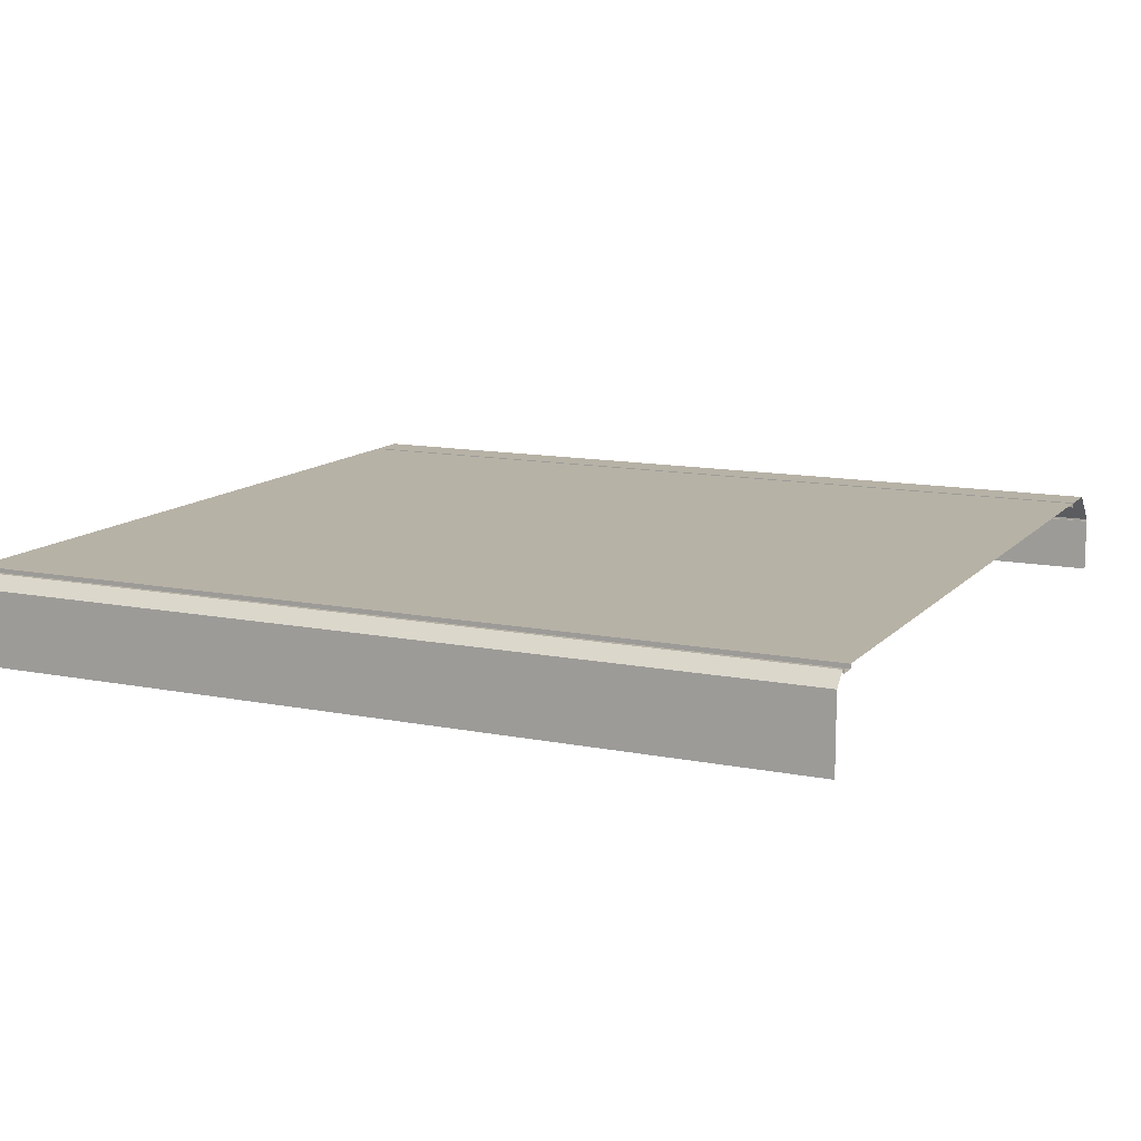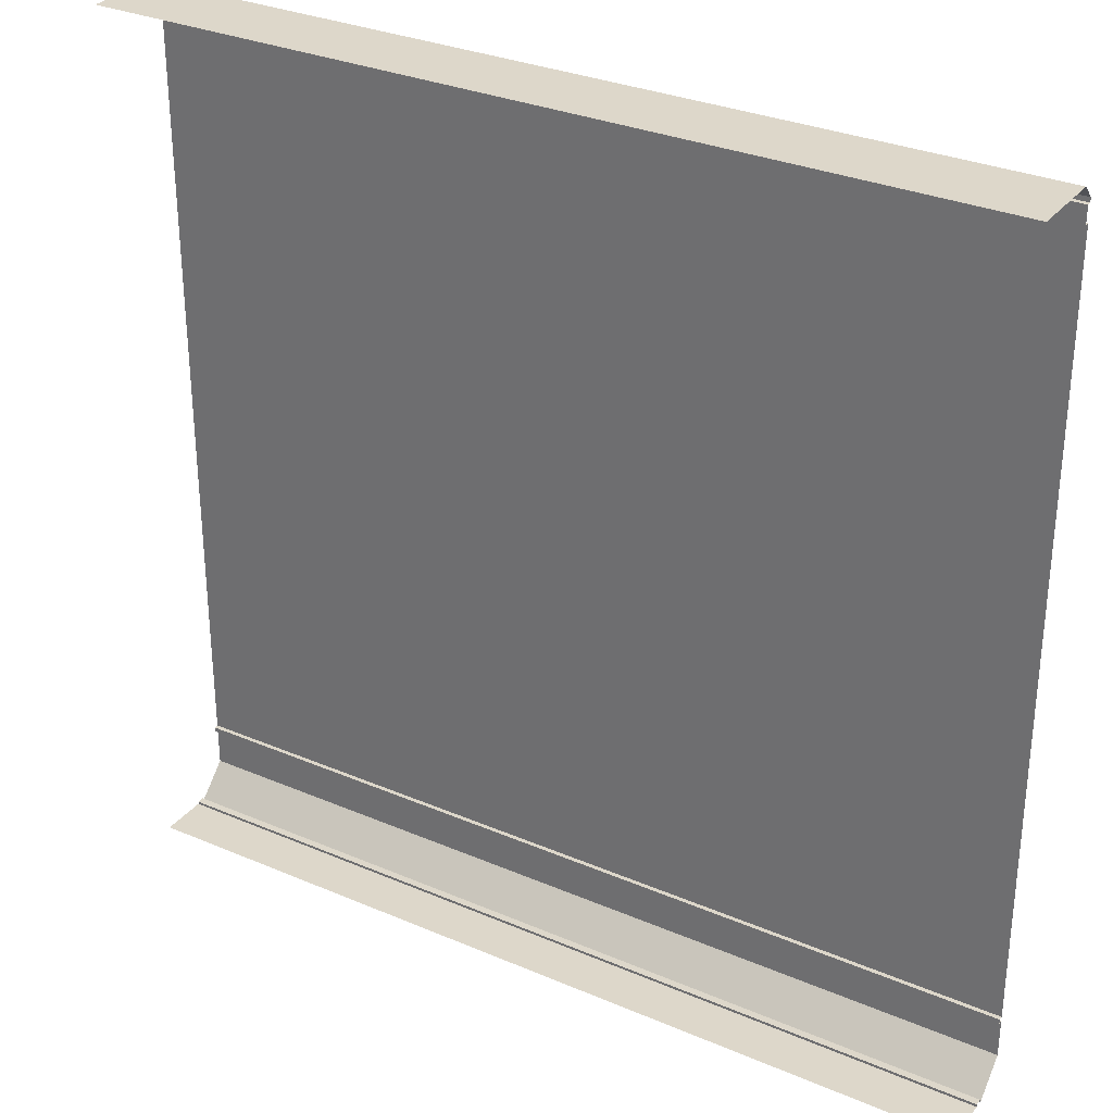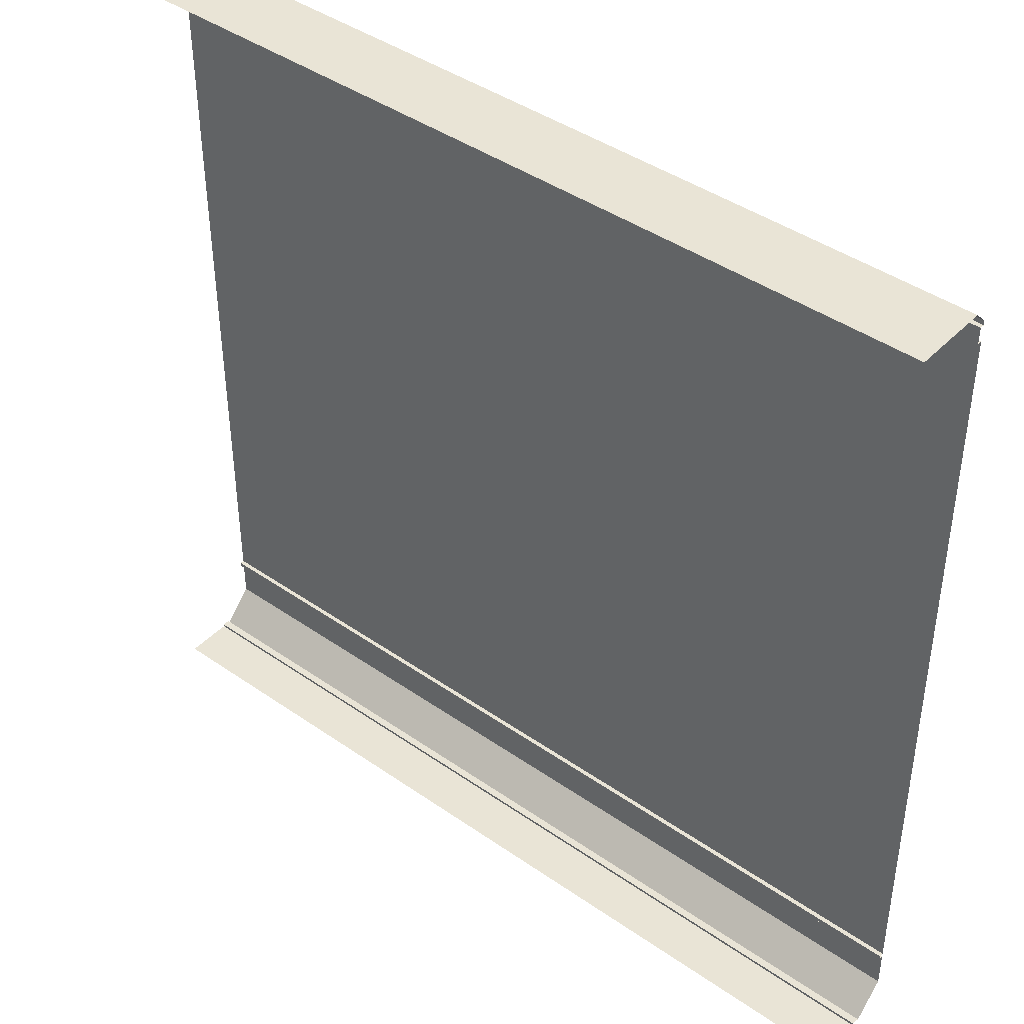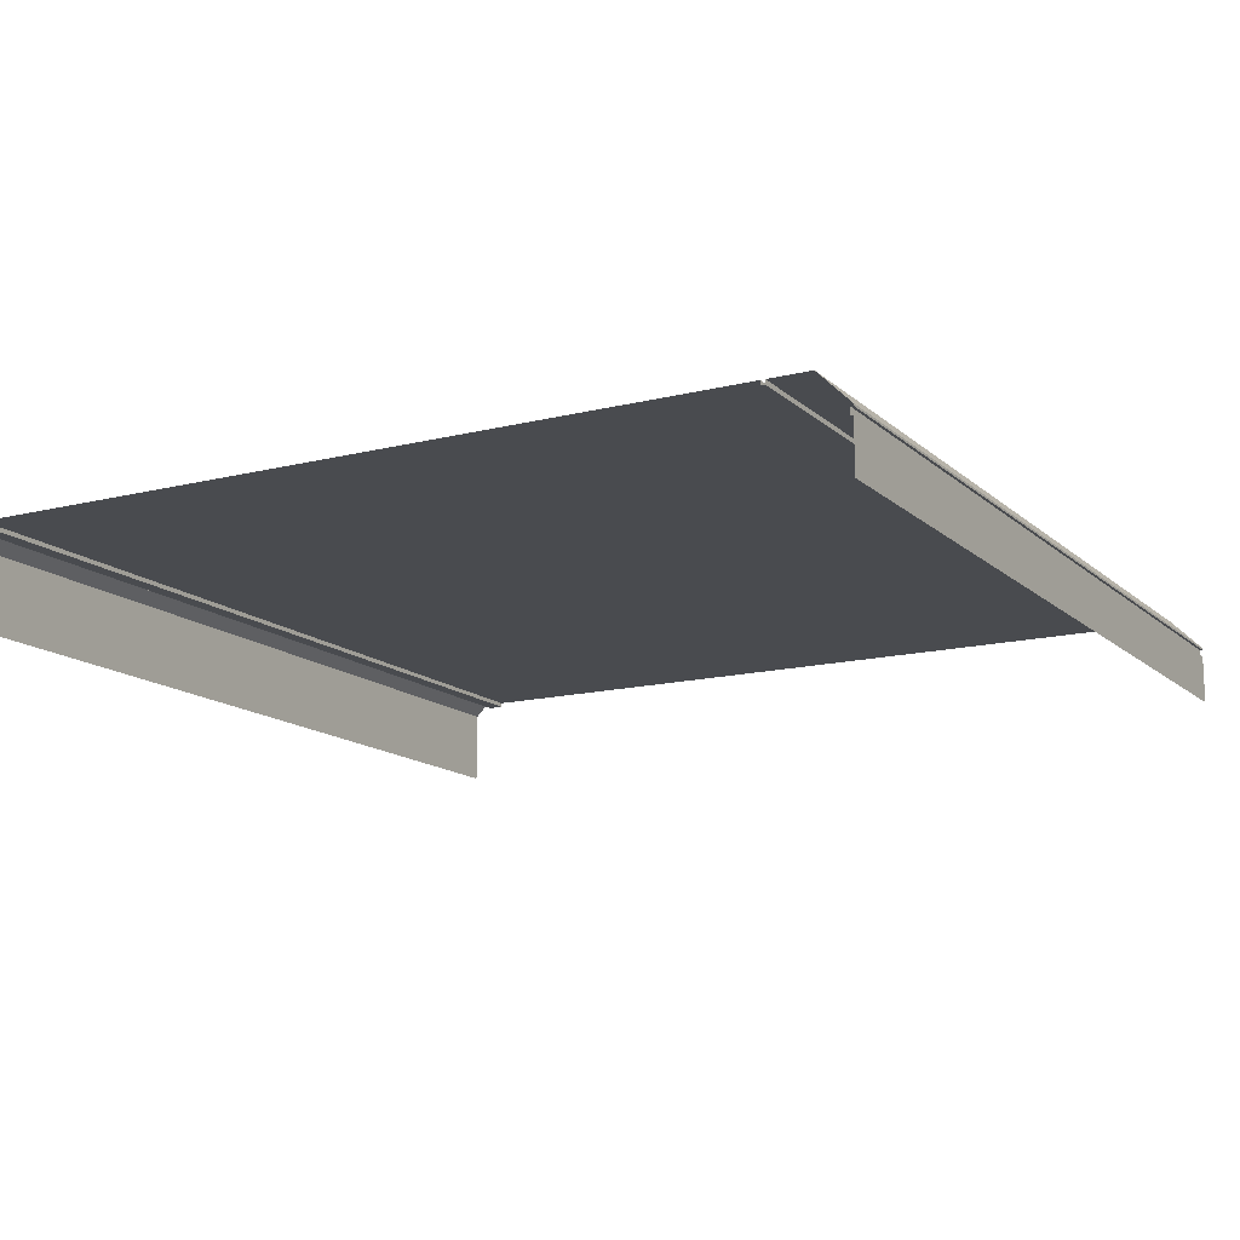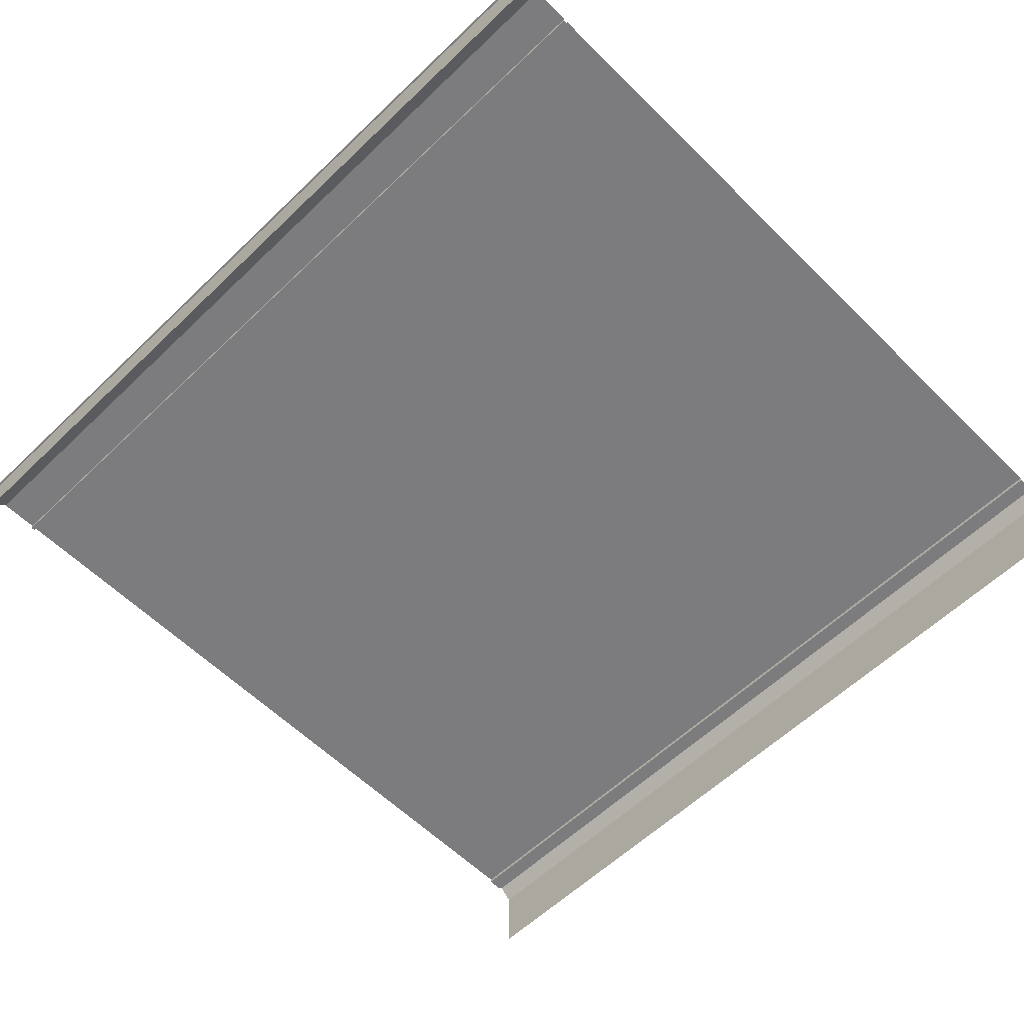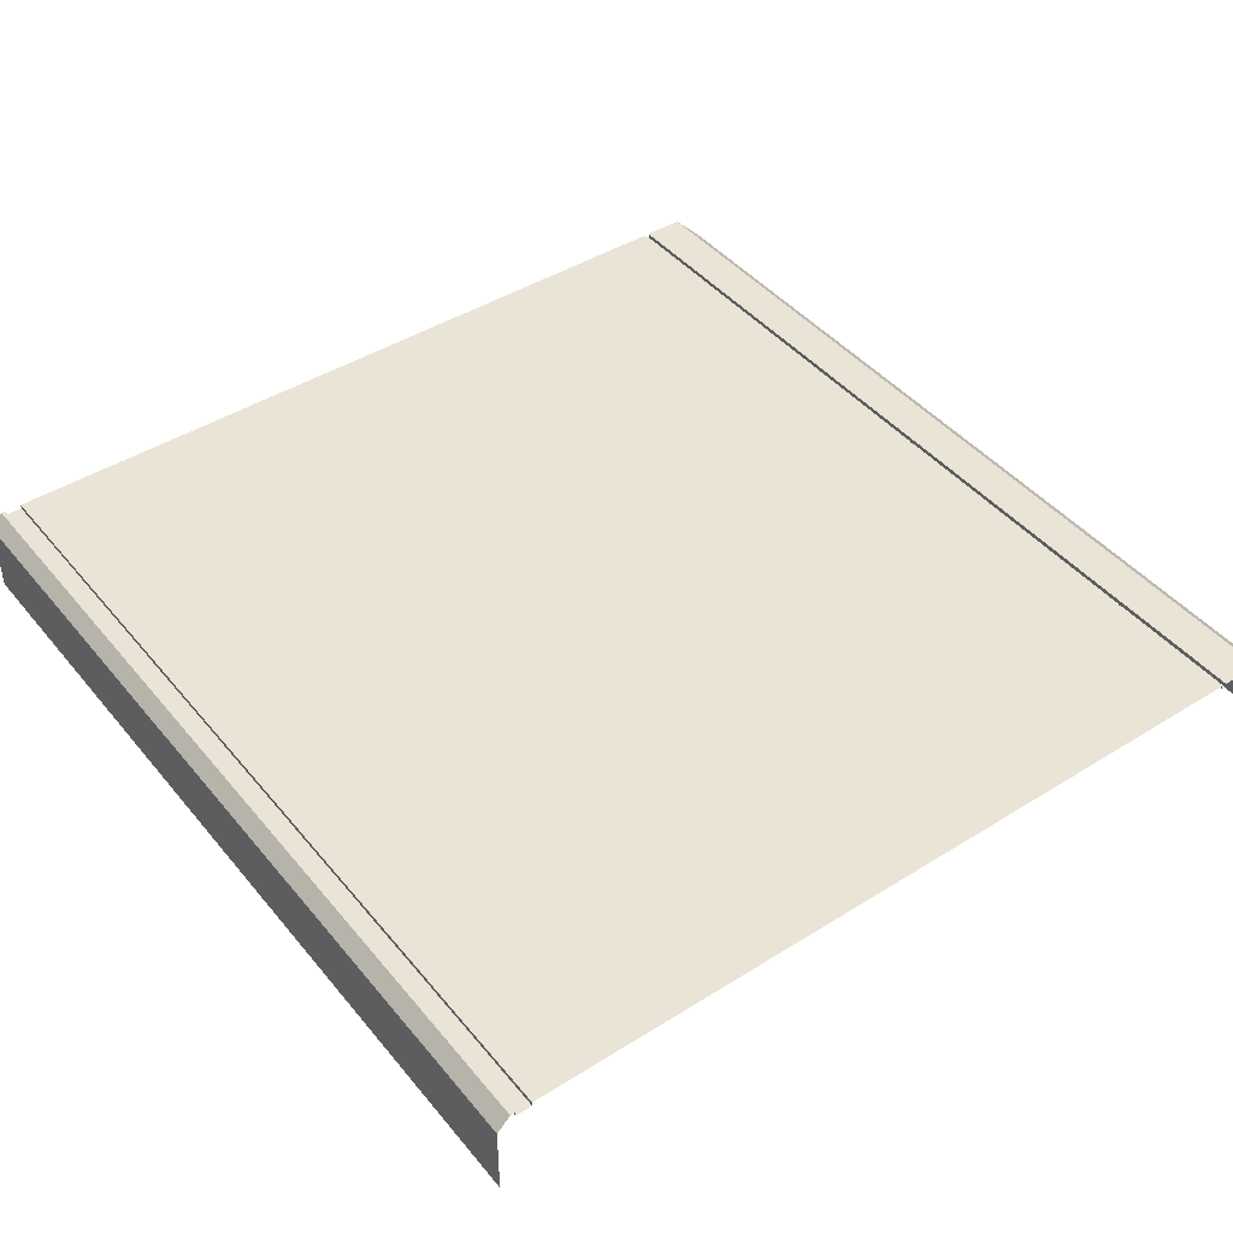
<metadata>
{"format":"obj","ext":"obj","renderer":"f3d","projection":"perspective","resolution":1024,"background":"white","views":[{"elev":12.3,"azim":25.1,"up":"+Y"},{"elev":30.9,"azim":31.5,"up":"+Z"},{"elev":42.4,"azim":39.8,"up":"+Z"},{"elev":-14.1,"azim":119.1,"up":"+Y"},{"elev":-58.9,"azim":-135.4,"up":"+Y"},{"elev":43.8,"azim":53.6,"up":"+Y"}]}
</metadata>
<code>
o SidewalkStraight_PavementSquare.006
v 0.9988 -0 1.005
v 0.9988 0.1704 1.005
v 0.9988 0.2 0.9751
v 0.9988 0.2 0.9651
v 0.9988 0.19 0.9651
v 0.9988 0.19 0.9283
v 0.9988 0.2 0.9283
v 0.9988 0.2 -0.8232
v 0.9988 0.19 -0.8232
v 0.9988 0.19 -0.8332
v 0.9988 0.2 -0.8332
v 0.9988 0.2 -0.9247
v 0.9988 0.13 -0.9947
v 0.9988 0.1256 -0.9947
v 0.9988 0.1256 -0.9885
v 0.9988 0.1089 -0.9885
v 0.9988 0.1089 -0.9947
v 0.9993 -0 -0.9947
v -1 -0 1.005
v -1 0.1704 1.005
v -1 0.2 0.9751
v -1 0.2 0.9651
v -1 0.19 0.9651
v -1 0.19 0.9283
v -1 0.2 0.9283
v -1 0.2 -0.8232
v -1 0.19 -0.8232
v -1 0.19 -0.8332
v -1 0.2 -0.8332
v -1 0.2 -0.9247
v -1 0.13 -0.9947
v -1 0.1256 -0.9947
v -1 0.1256 -0.9885
v -1 0.1089 -0.9885
v -1 0.1089 -0.9947
v -1 -0 -0.9947
f 12 30 29 11
f 5 23 22 4
f 13 31 30 12
f 6 24 23 5
f 14 32 31 13
f 7 25 24 6
f 15 33 32 14
f 8 26 25 7
f 16 34 33 15
f 9 27 26 8
f 2 20 19 1
f 17 35 34 16
f 10 28 27 9
f 3 21 20 2
f 18 36 35 17
f 11 29 28 10
f 4 22 21 3

</code>
